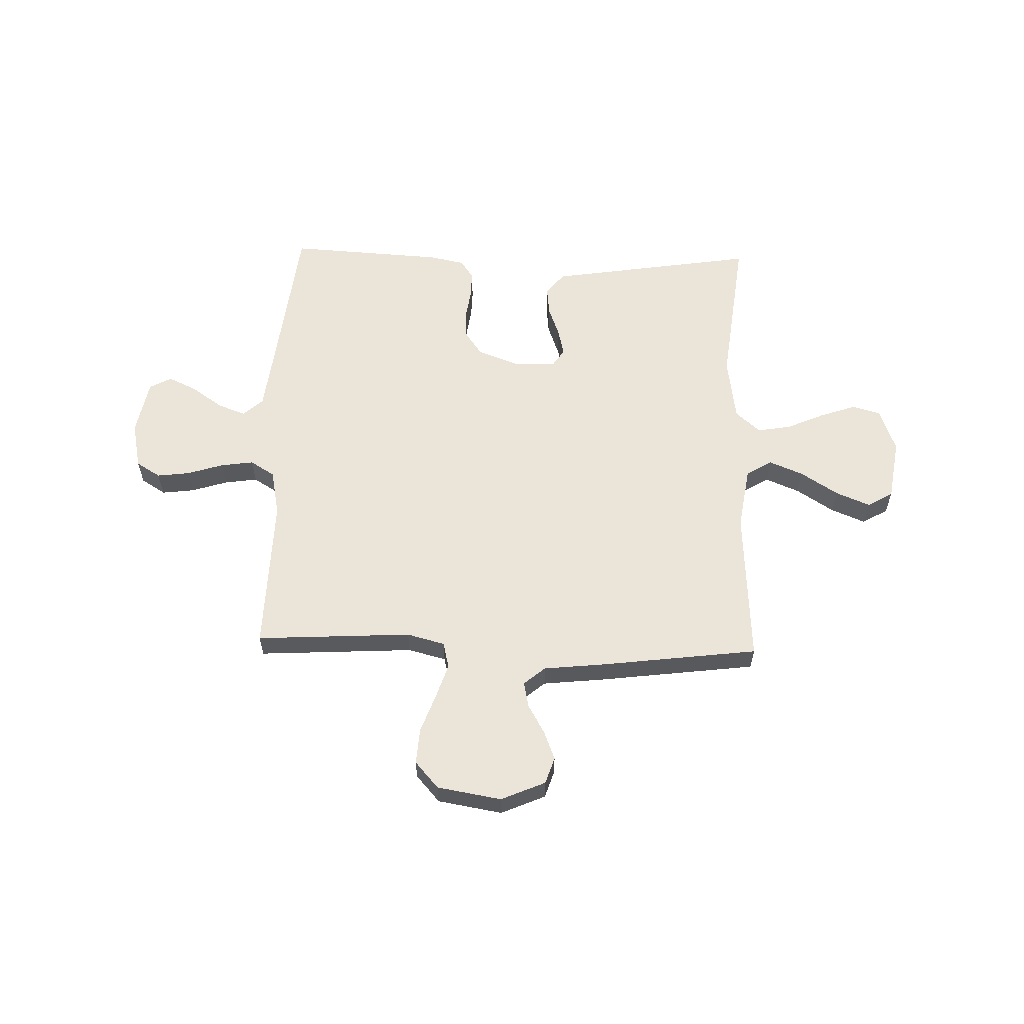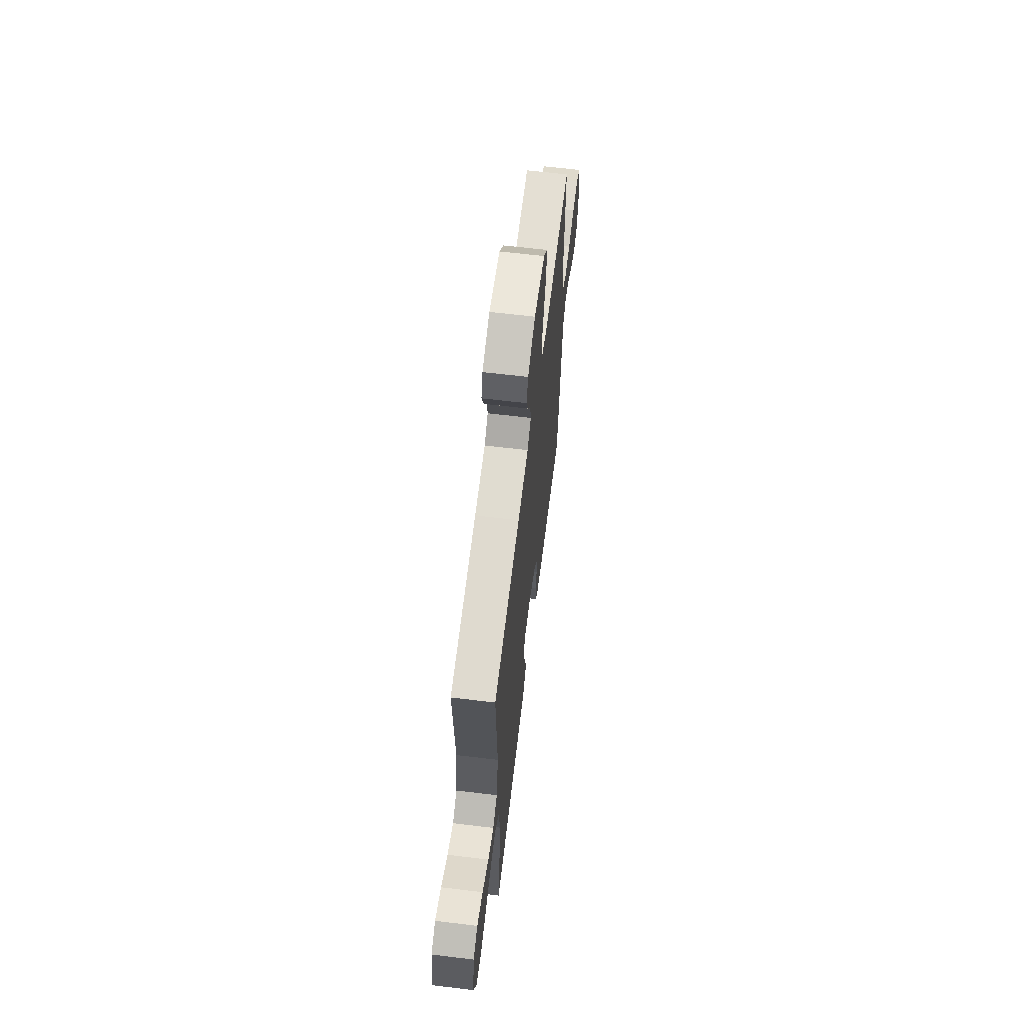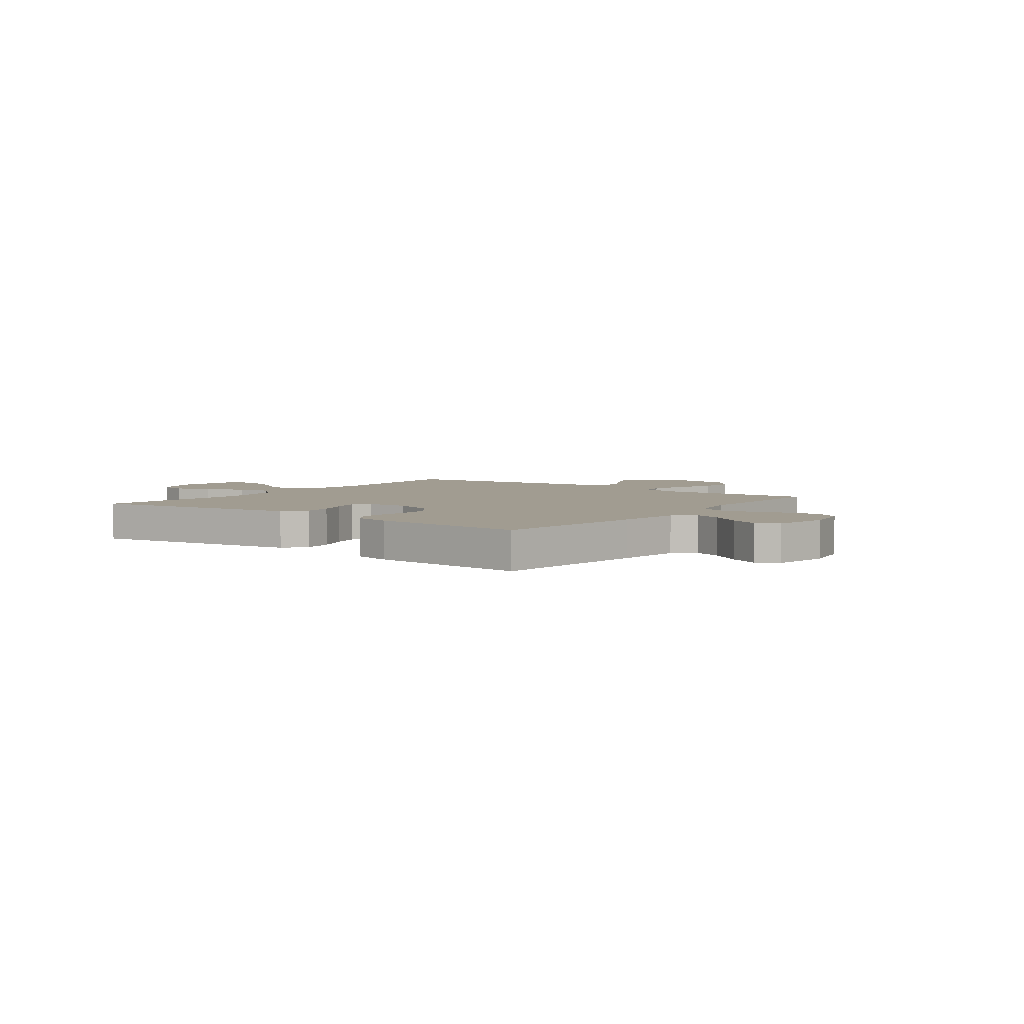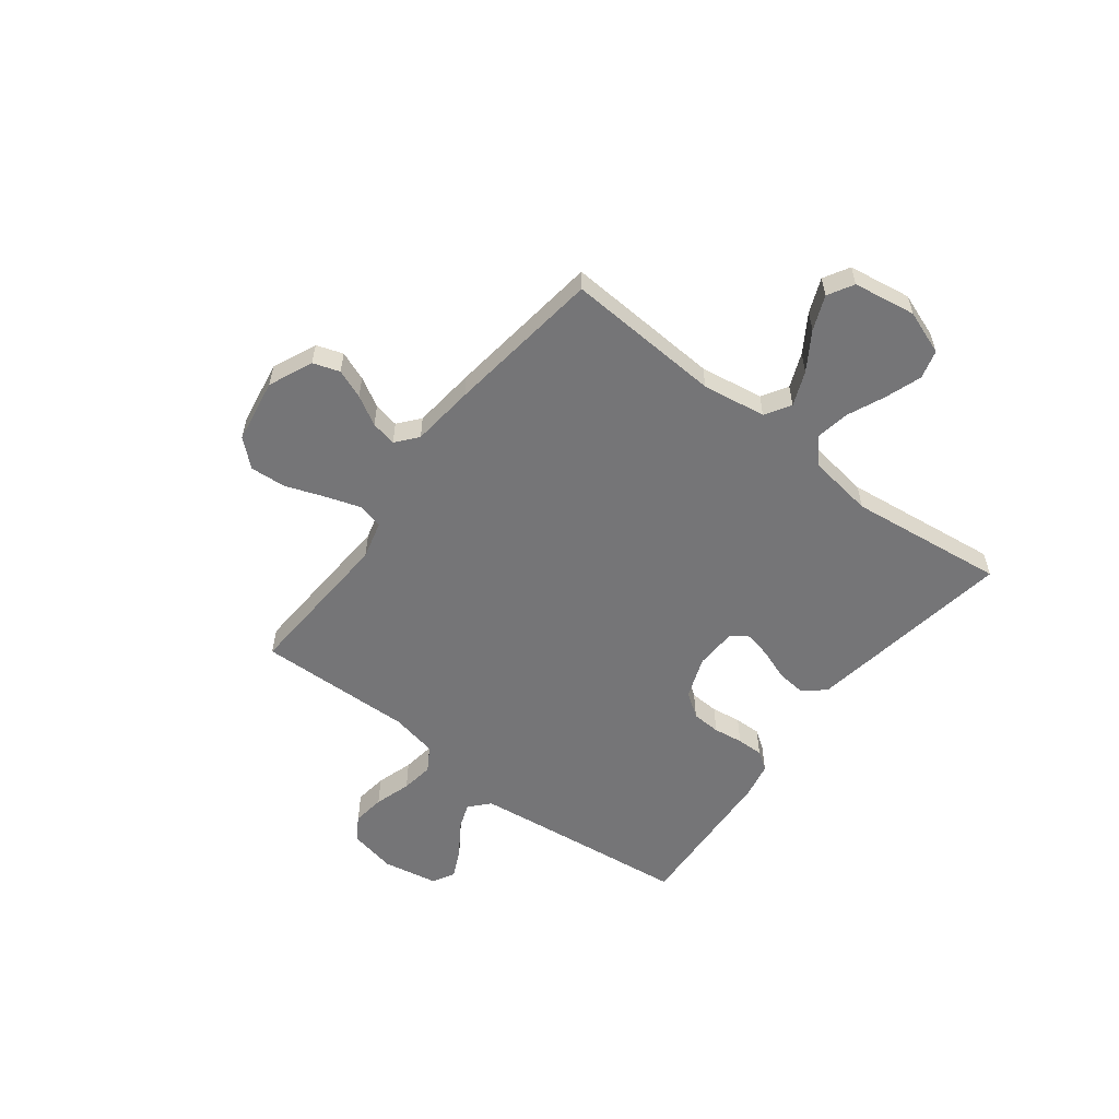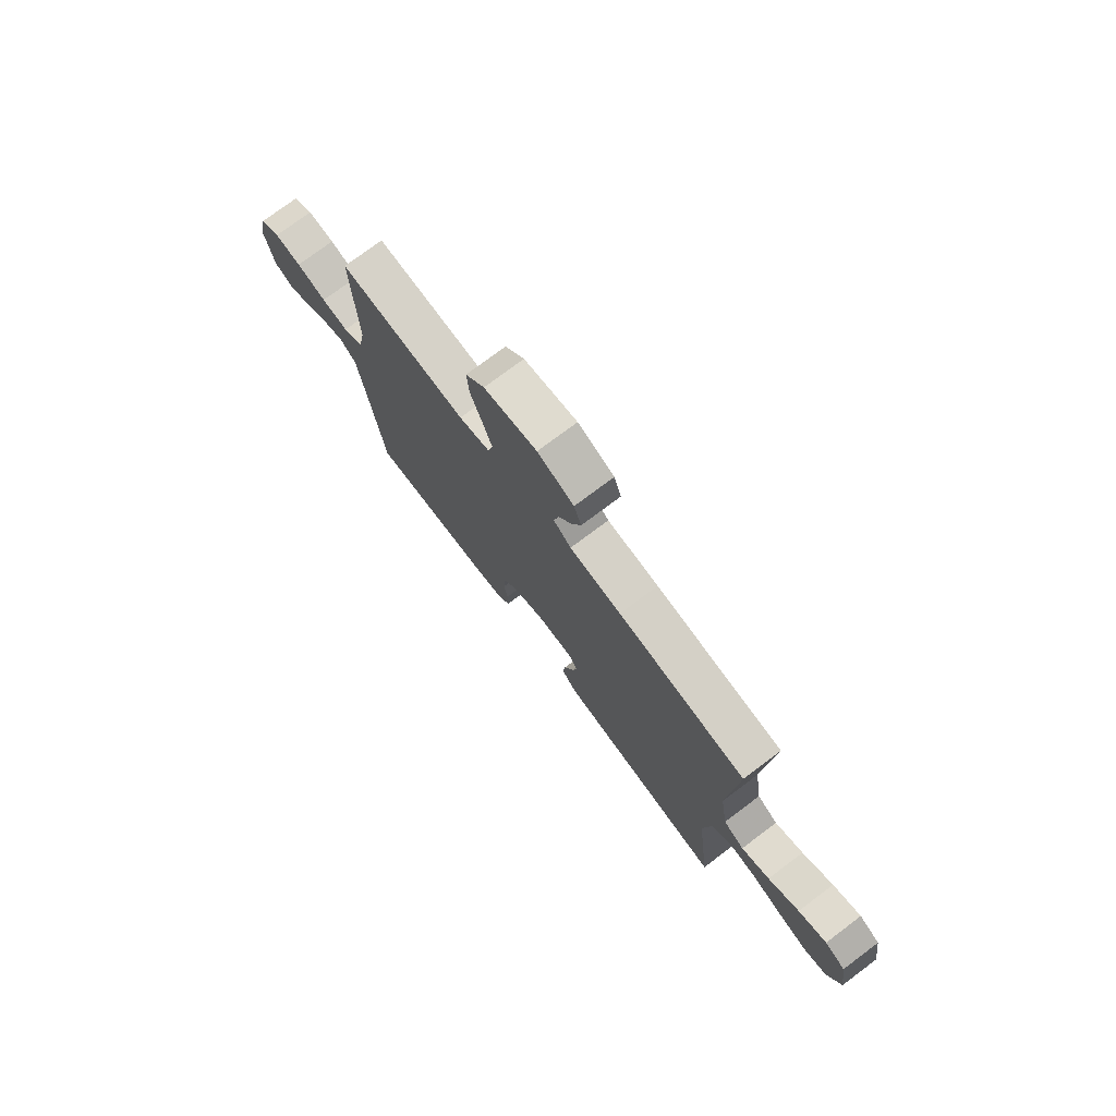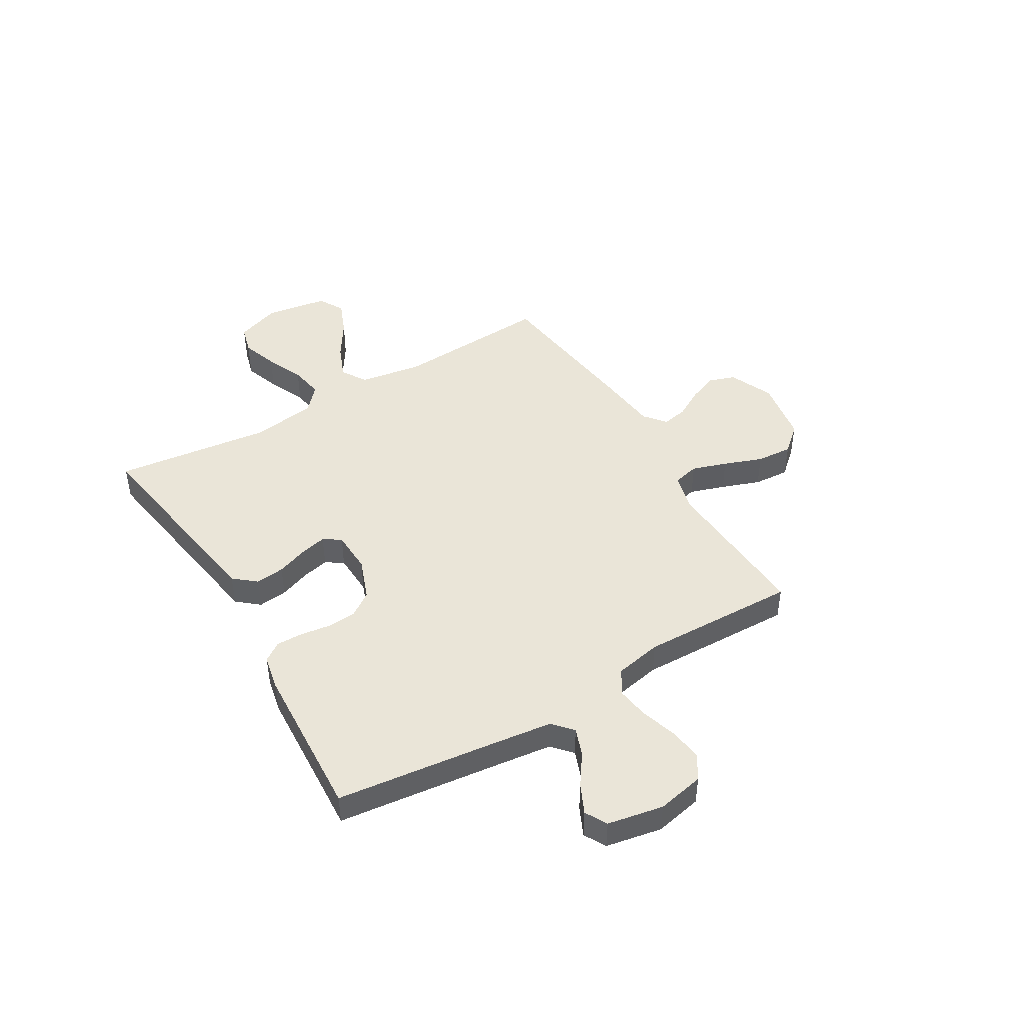
<metadata>
{"format":"obj","ext":"obj","renderer":"f3d","projection":"perspective","resolution":1024,"background":"white","views":[{"elev":59.3,"azim":1.7,"up":"+Y"},{"elev":63.3,"azim":97.0,"up":"+Z"},{"elev":4.5,"azim":-143.0,"up":"+Y"},{"elev":-56.6,"azim":52.5,"up":"+Y"},{"elev":75.6,"azim":53.1,"up":"+Z"},{"elev":45.3,"azim":-120.7,"up":"+Y"}]}
</metadata>
<code>
v 0.5 0.07 0.5
v 0.482 0.07 0.2
v 0.501 0.07 0.078
v 0.55 0.07 0.048
v 0.616 0.07 0.075
v 0.688 0.07 0.121
v 0.754 0.07 0.148
v 0.803 0.07 0.12
v 0.822 0.07 0
v 0.791 0.07 -0.085
v 0.736 0.07 -0.1
v 0.667 0.07 -0.076
v 0.594 0.07 -0.044
v 0.529 0.07 -0.033
v 0.482 0.07 -0.075
v 0.464 0.07 -0.2
v 0.5 0.07 -0.5
v 0.2 0.07 -0.453
v 0.099 0.07 -0.437
v 0.064 0.07 -0.395
v 0.07 0.07 -0.339
v 0.092 0.07 -0.279
v 0.104 0.07 -0.228
v 0.082 0.07 -0.195
v 0 0.07 -0.192
v -0.08 0.07 -0.222
v -0.113 0.07 -0.269
v -0.116 0.07 -0.325
v -0.108 0.07 -0.382
v -0.107 0.07 -0.433
v -0.132 0.07 -0.469
v -0.2 0.07 -0.483
v -0.5 0.07 -0.5
v -0.535 0.07 -0.2
v -0.55 0.07 -0.077
v -0.588 0.07 -0.043
v -0.642 0.07 -0.063
v -0.701 0.07 -0.104
v -0.757 0.07 -0.13
v -0.799 0.07 -0.107
v -0.819 0.07 0
v -0.8 0.07 0.091
v -0.753 0.07 0.12
v -0.69 0.07 0.112
v -0.62 0.07 0.09
v -0.557 0.07 0.081
v -0.51 0.07 0.11
v -0.492 0.07 0.2
v -0.5 0.07 0.5
v -0.2 0.07 0.483
v -0.127 0.07 0.502
v -0.115 0.07 0.552
v -0.137 0.07 0.619
v -0.164 0.07 0.693
v -0.169 0.07 0.762
v -0.124 0.07 0.813
v 0 0.07 0.834
v 0.085 0.07 0.797
v 0.102 0.07 0.746
v 0.08 0.07 0.69
v 0.048 0.07 0.634
v 0.038 0.07 0.585
v 0.079 0.07 0.551
v 0.2 0.07 0.538
v 0.5 0 0.5
v 0.482 0 0.2
v 0.501 0 0.078
v 0.55 0 0.048
v 0.616 0 0.075
v 0.688 0 0.121
v 0.754 0 0.148
v 0.803 0 0.12
v 0.822 0 0
v 0.791 0 -0.085
v 0.736 0 -0.1
v 0.667 0 -0.076
v 0.594 0 -0.044
v 0.529 0 -0.033
v 0.482 0 -0.075
v 0.464 0 -0.2
v 0.5 0 -0.5
v 0.2 0 -0.453
v 0.099 0 -0.437
v 0.064 0 -0.395
v 0.07 0 -0.339
v 0.092 0 -0.279
v 0.104 0 -0.228
v 0.082 0 -0.195
v 0 0 -0.192
v -0.08 0 -0.222
v -0.113 0 -0.269
v -0.116 0 -0.325
v -0.108 0 -0.382
v -0.107 0 -0.433
v -0.132 0 -0.469
v -0.2 0 -0.483
v -0.5 0 -0.5
v -0.535 0 -0.2
v -0.55 0 -0.077
v -0.588 0 -0.043
v -0.642 0 -0.063
v -0.701 0 -0.104
v -0.757 0 -0.13
v -0.799 0 -0.107
v -0.819 0 0
v -0.8 0 0.091
v -0.753 0 0.12
v -0.69 0 0.112
v -0.62 0 0.09
v -0.557 0 0.081
v -0.51 0 0.11
v -0.492 0 0.2
v -0.5 0 0.5
v -0.2 0 0.483
v -0.127 0 0.502
v -0.115 0 0.552
v -0.137 0 0.619
v -0.164 0 0.693
v -0.169 0 0.762
v -0.124 0 0.813
v 0 0 0.834
v 0.085 0 0.797
v 0.102 0 0.746
v 0.08 0 0.69
v 0.048 0 0.634
v 0.038 0 0.585
v 0.079 0 0.551
v 0.2 0 0.538
f 63 64 1 2
f 62 63 2 3
f 58 59 60 61
f 56 57 58 61
f 56 61 62
f 53 54 55 56
f 52 53 56 62
f 51 52 62 3
f 48 49 50
f 47 48 50 51
f 42 43 44 45
f 42 45 46
f 41 42 46
f 40 41 46
f 37 38 39 40
f 36 37 40 46
f 35 36 46 47
f 31 32 33 34
f 28 29 30 31
f 27 28 31 34
f 26 27 34 35
f 19 20 21 22
f 19 22 23
f 16 17 18 19
f 15 16 19 23
f 14 15 23 24
f 10 11 12 13
f 8 9 10 13
f 8 13 14
f 5 6 7 8
f 4 5 8 14
f 3 4 14 24
f 25 26 35 47
f 25 47 51
f 3 24 25 51
f 66 65 128 127
f 67 66 127 126
f 125 124 123 122
f 125 122 121 120
f 126 125 120
f 120 119 118 117
f 126 120 117 116
f 67 126 116 115
f 114 113 112
f 115 114 112 111
f 109 108 107 106
f 110 109 106
f 110 106 105
f 110 105 104
f 104 103 102 101
f 110 104 101 100
f 111 110 100 99
f 98 97 96 95
f 95 94 93 92
f 98 95 92 91
f 99 98 91 90
f 86 85 84 83
f 87 86 83
f 83 82 81 80
f 87 83 80 79
f 88 87 79 78
f 77 76 75 74
f 77 74 73 72
f 78 77 72
f 72 71 70 69
f 78 72 69 68
f 88 78 68 67
f 111 99 90 89
f 115 111 89
f 115 89 88 67
f 1 65 66 2
f 2 66 67 3
f 3 67 68 4
f 4 68 69 5
f 5 69 70 6
f 6 70 71 7
f 7 71 72 8
f 8 72 73 9
f 9 73 74 10
f 10 74 75 11
f 11 75 76 12
f 12 76 77 13
f 13 77 78 14
f 14 78 79 15
f 15 79 80 16
f 16 80 81 17
f 17 81 82 18
f 18 82 83 19
f 19 83 84 20
f 20 84 85 21
f 21 85 86 22
f 22 86 87 23
f 23 87 88 24
f 24 88 89 25
f 25 89 90 26
f 26 90 91 27
f 27 91 92 28
f 28 92 93 29
f 29 93 94 30
f 30 94 95 31
f 31 95 96 32
f 32 96 97 33
f 33 97 98 34
f 34 98 99 35
f 35 99 100 36
f 36 100 101 37
f 37 101 102 38
f 38 102 103 39
f 39 103 104 40
f 40 104 105 41
f 41 105 106 42
f 42 106 107 43
f 43 107 108 44
f 44 108 109 45
f 45 109 110 46
f 46 110 111 47
f 47 111 112 48
f 48 112 113 49
f 49 113 114 50
f 50 114 115 51
f 51 115 116 52
f 52 116 117 53
f 53 117 118 54
f 54 118 119 55
f 55 119 120 56
f 56 120 121 57
f 57 121 122 58
f 58 122 123 59
f 59 123 124 60
f 60 124 125 61
f 61 125 126 62
f 62 126 127 63
f 63 127 128 64
f 64 128 65 1

</code>
